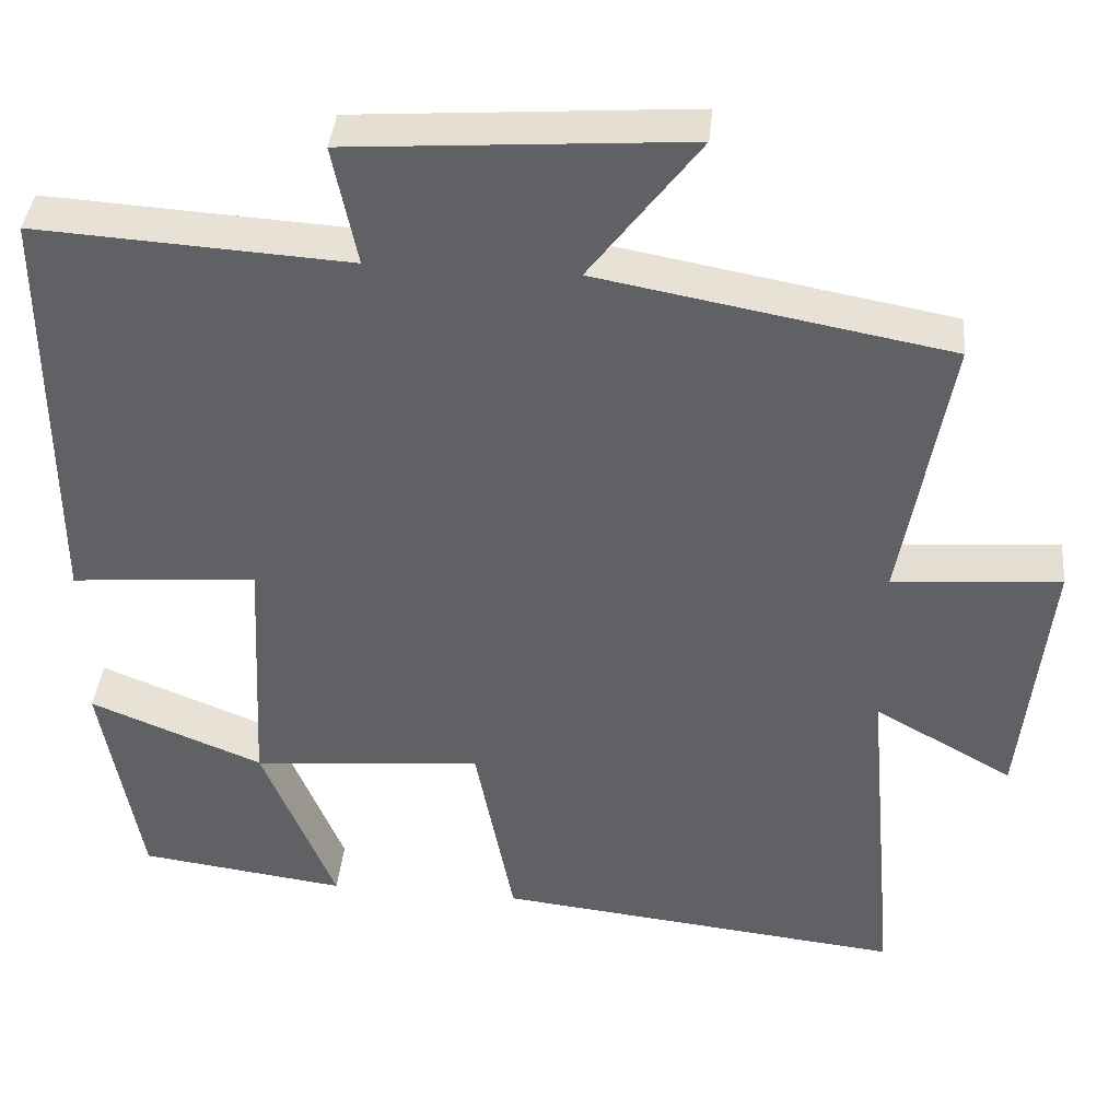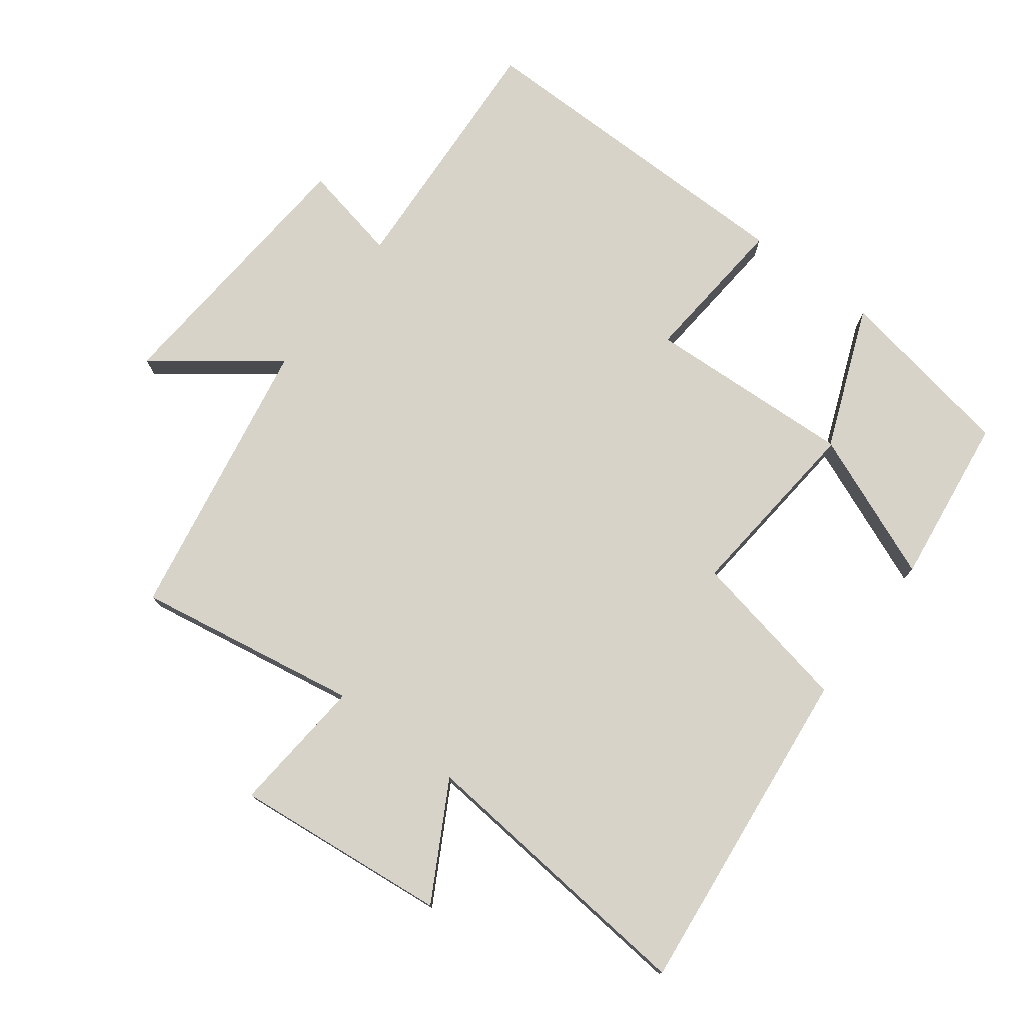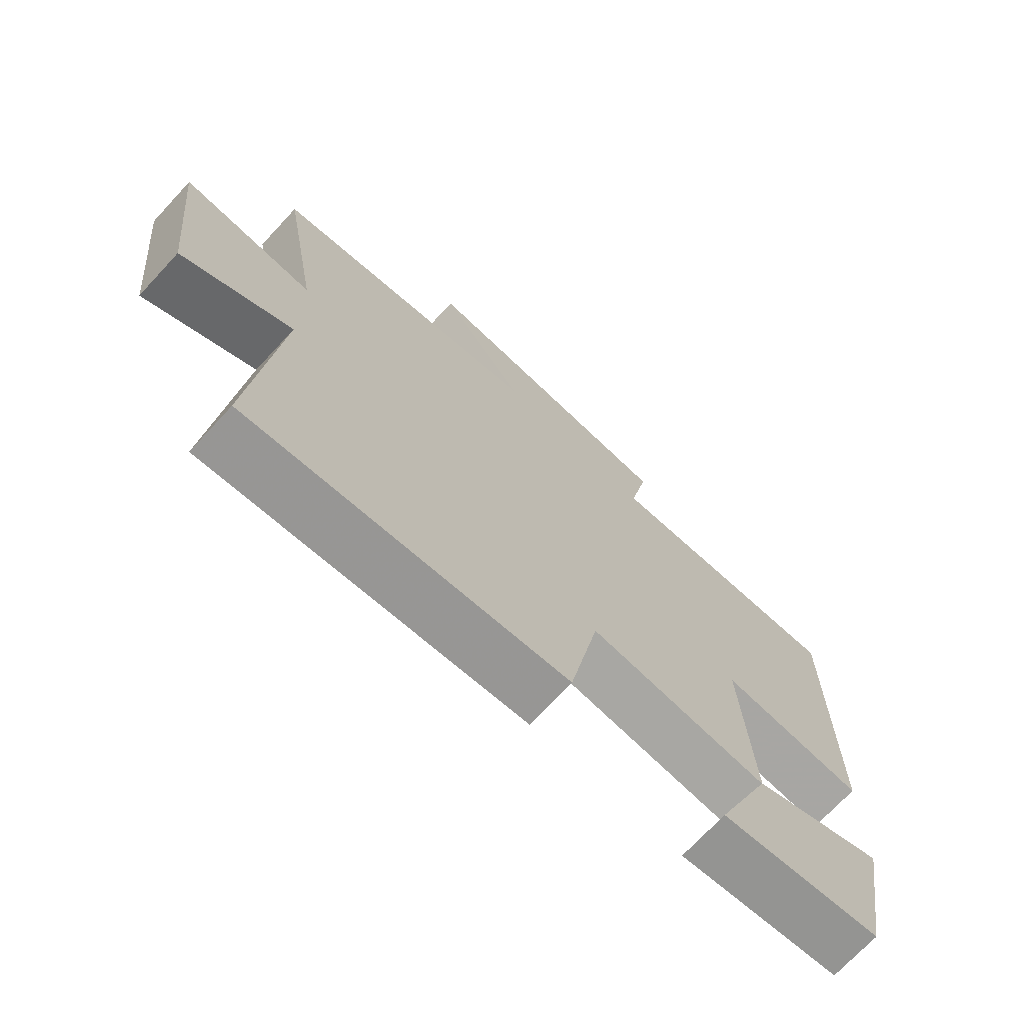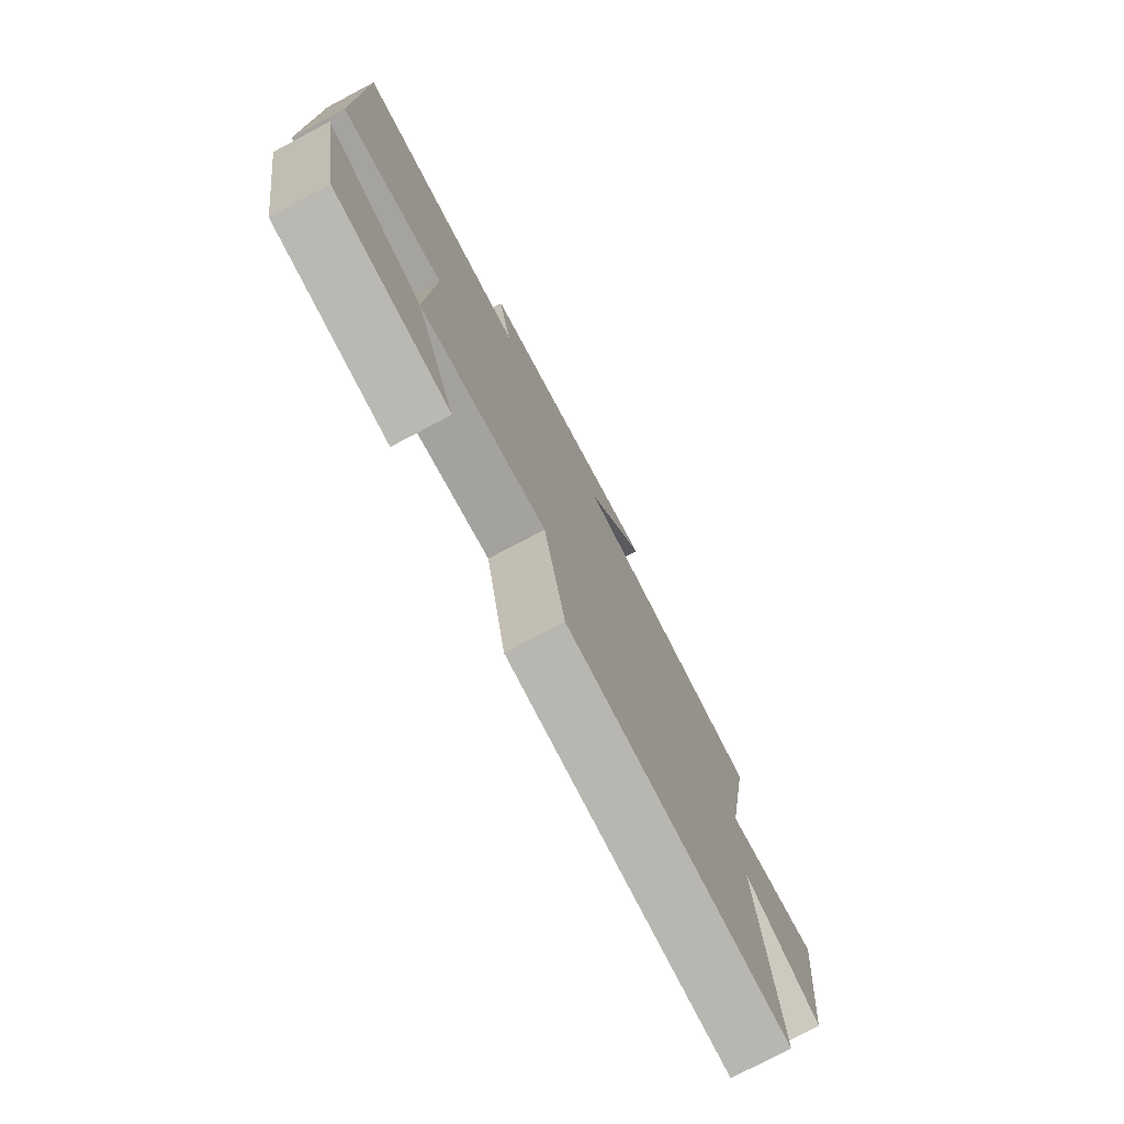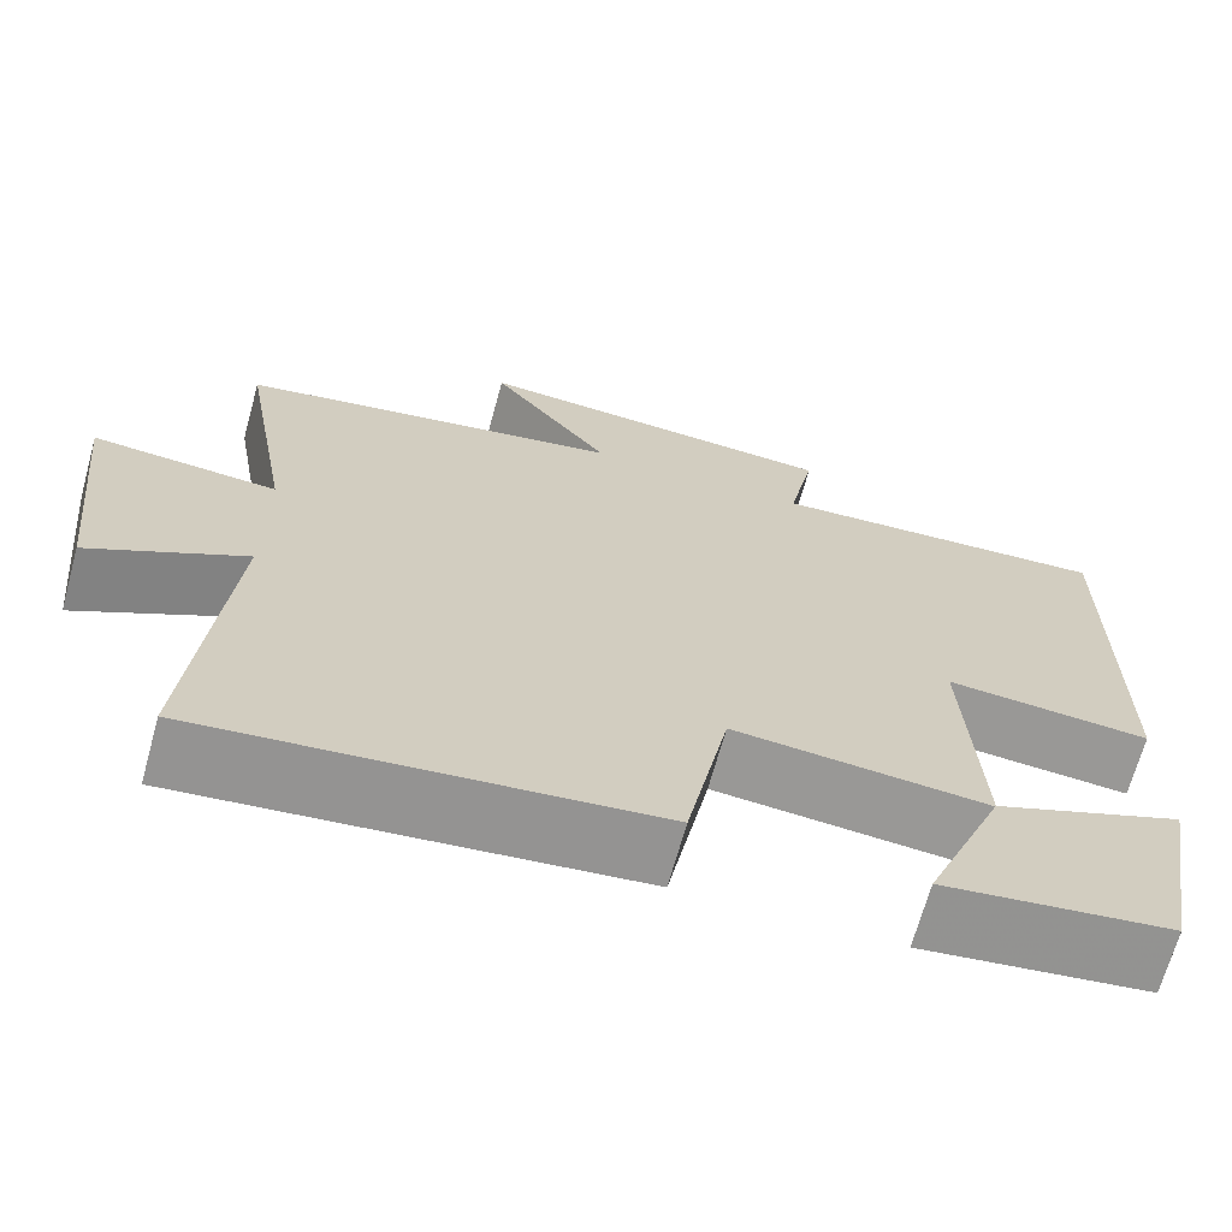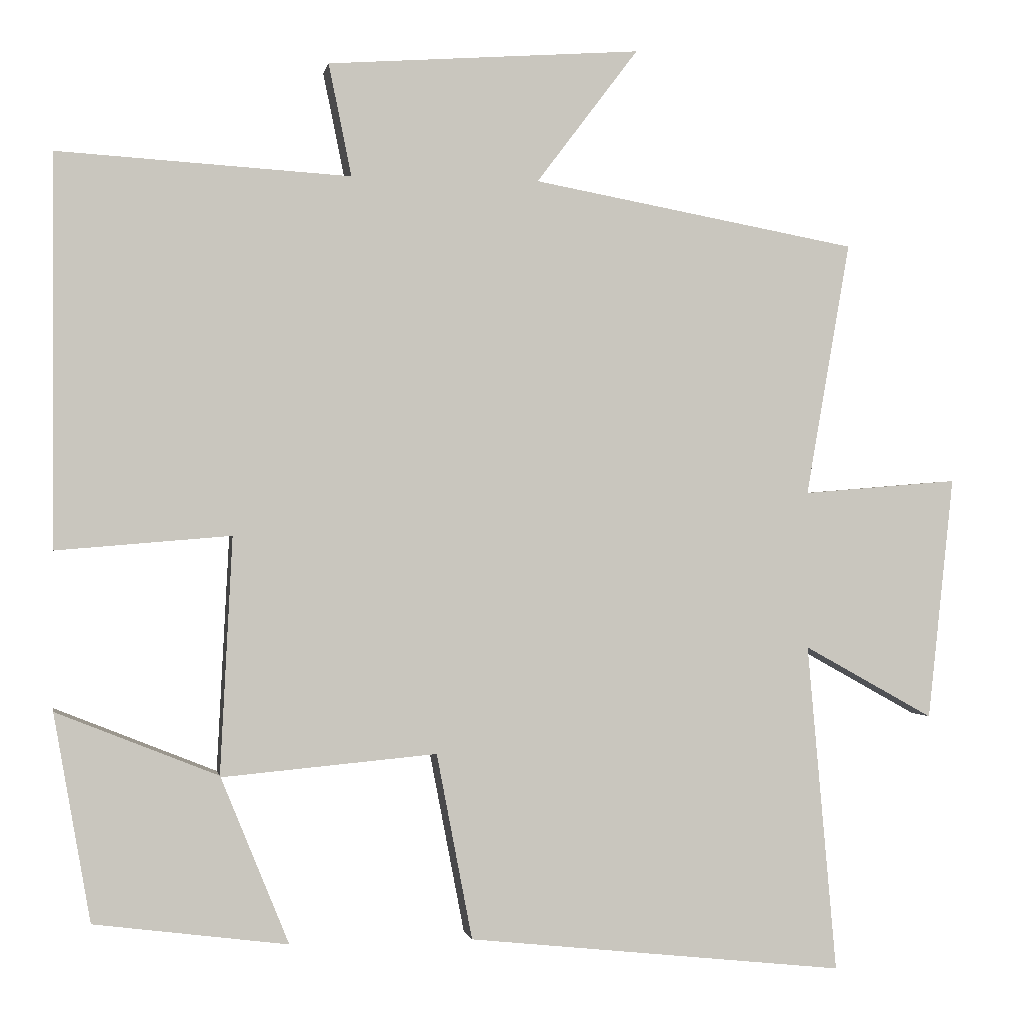
<metadata>
{"format":"obj","ext":"obj","renderer":"f3d","projection":"perspective","resolution":1024,"background":"white","views":[{"elev":39.2,"azim":5.5,"up":"+Z"},{"elev":76.2,"azim":127.2,"up":"+Y"},{"elev":-71.6,"azim":137.1,"up":"+Z"},{"elev":-76.9,"azim":-62.1,"up":"+Z"},{"elev":-68.1,"azim":164.6,"up":"+Z"},{"elev":-0.7,"azim":-10.1,"up":"+Z"}]}
</metadata>
<code>
v 0.558 0.07 0.422
v 0.5 0.07 0.088
v 0.705 0.07 0.105
v 0.671 0.07 -0.215
v 0.5 0.07 -0.12
v 0.539 0.07 -0.553
v 0.042 0.07 -0.5
v -0.005 0.07 -0.256
v -0.287 0.07 -0.282
v -0.198 0.07 -0.5
v -0.452 0.07 -0.467
v -0.5 0.07 -0.195
v -0.288 0.07 -0.28
v -0.272 0.07 0.03
v -0.5 0.07 0.011
v -0.502 0.07 0.523
v -0.118 0.07 0.5
v -0.148 0.07 0.647
v 0.264 0.07 0.677
v 0.13 0.07 0.5
v 0.558 0 0.422
v 0.5 0 0.088
v 0.705 0 0.105
v 0.671 0 -0.215
v 0.5 0 -0.12
v 0.539 0 -0.553
v 0.042 0 -0.5
v -0.005 0 -0.256
v -0.287 0 -0.282
v -0.198 0 -0.5
v -0.452 0 -0.467
v -0.5 0 -0.195
v -0.288 0 -0.28
v -0.272 0 0.03
v -0.5 0 0.011
v -0.502 0 0.523
v -0.118 0 0.5
v -0.148 0 0.647
v 0.264 0 0.677
v 0.13 0 0.5
f 17 18 19 20
f 17 20 1 2
f 14 15 16 17
f 13 14 17 2
f 11 12 13
f 10 11 13
f 9 10 13
f 13 2 3
f 9 13 3
f 8 9 3
f 5 6 7 8
f 5 8 3
f 3 4 5
f 40 39 38 37
f 22 21 40 37
f 37 36 35 34
f 22 37 34 33
f 33 32 31
f 33 31 30
f 33 30 29
f 23 22 33
f 23 33 29
f 23 29 28
f 28 27 26 25
f 23 28 25
f 25 24 23
f 1 21 22 2
f 2 22 23 3
f 3 23 24 4
f 4 24 25 5
f 5 25 26 6
f 6 26 27 7
f 7 27 28 8
f 8 28 29 9
f 9 29 30 10
f 10 30 31 11
f 11 31 32 12
f 12 32 33 13
f 13 33 34 14
f 14 34 35 15
f 15 35 36 16
f 16 36 37 17
f 17 37 38 18
f 18 38 39 19
f 19 39 40 20
f 20 40 21 1

</code>
